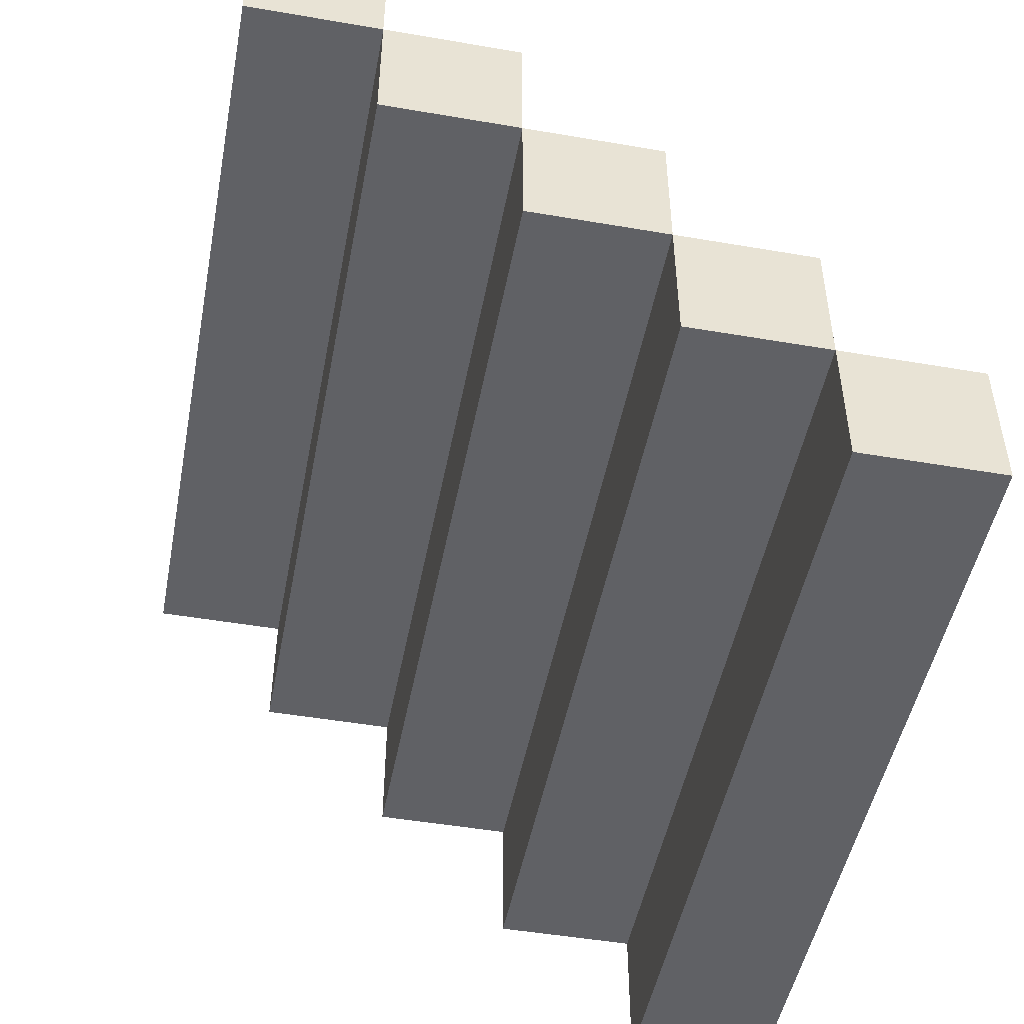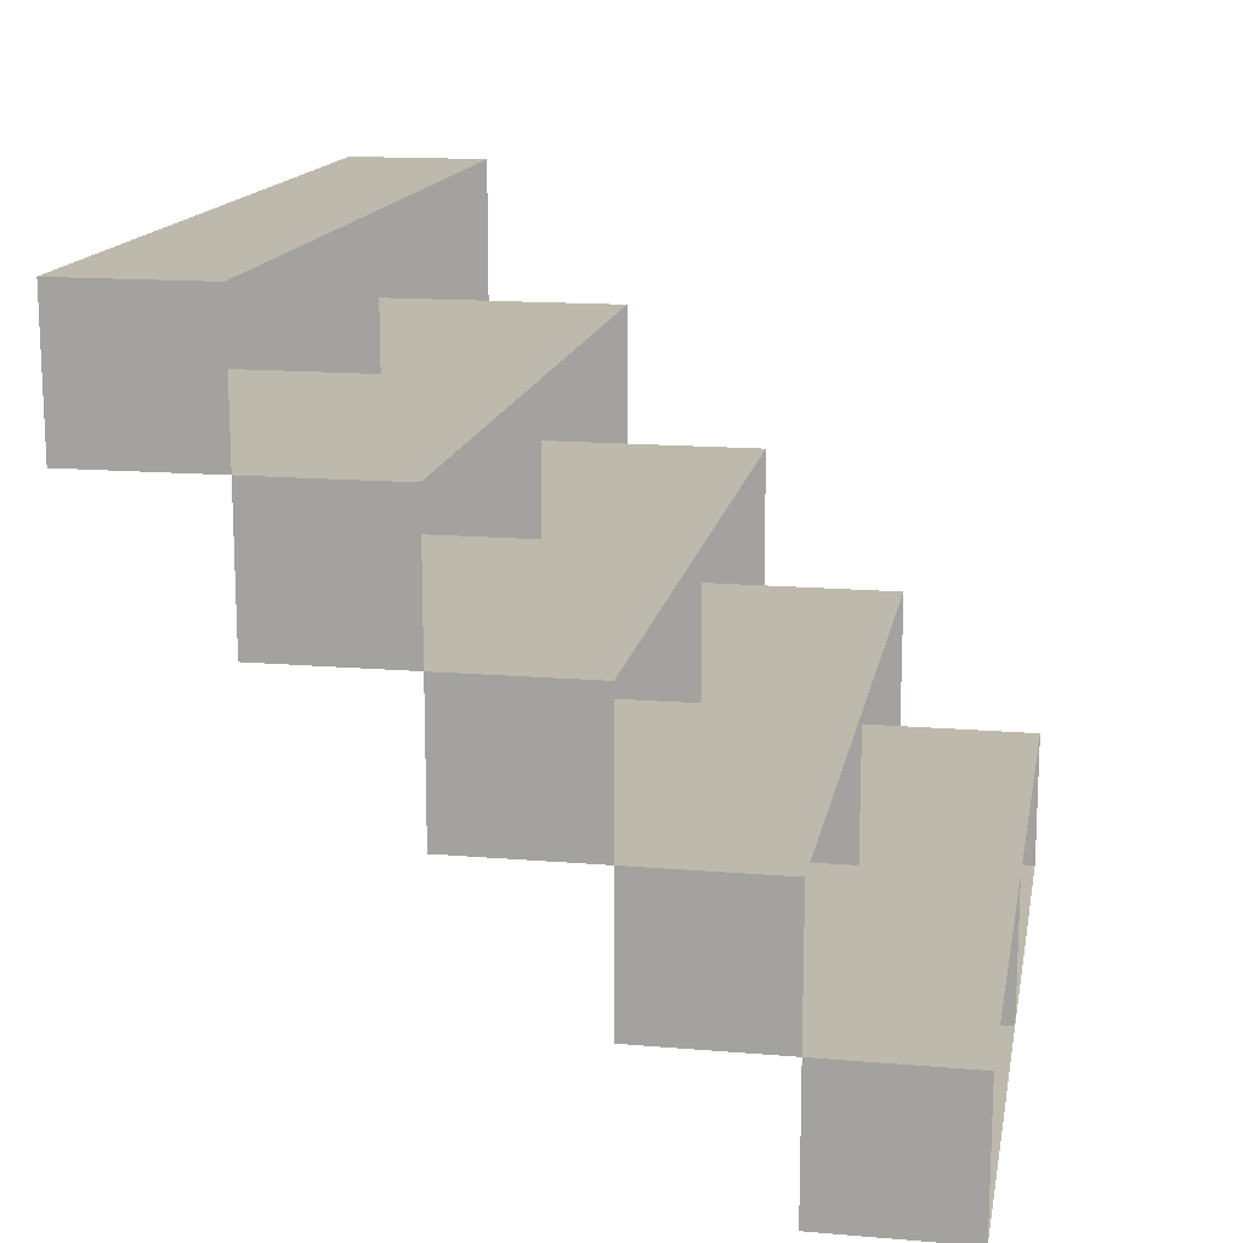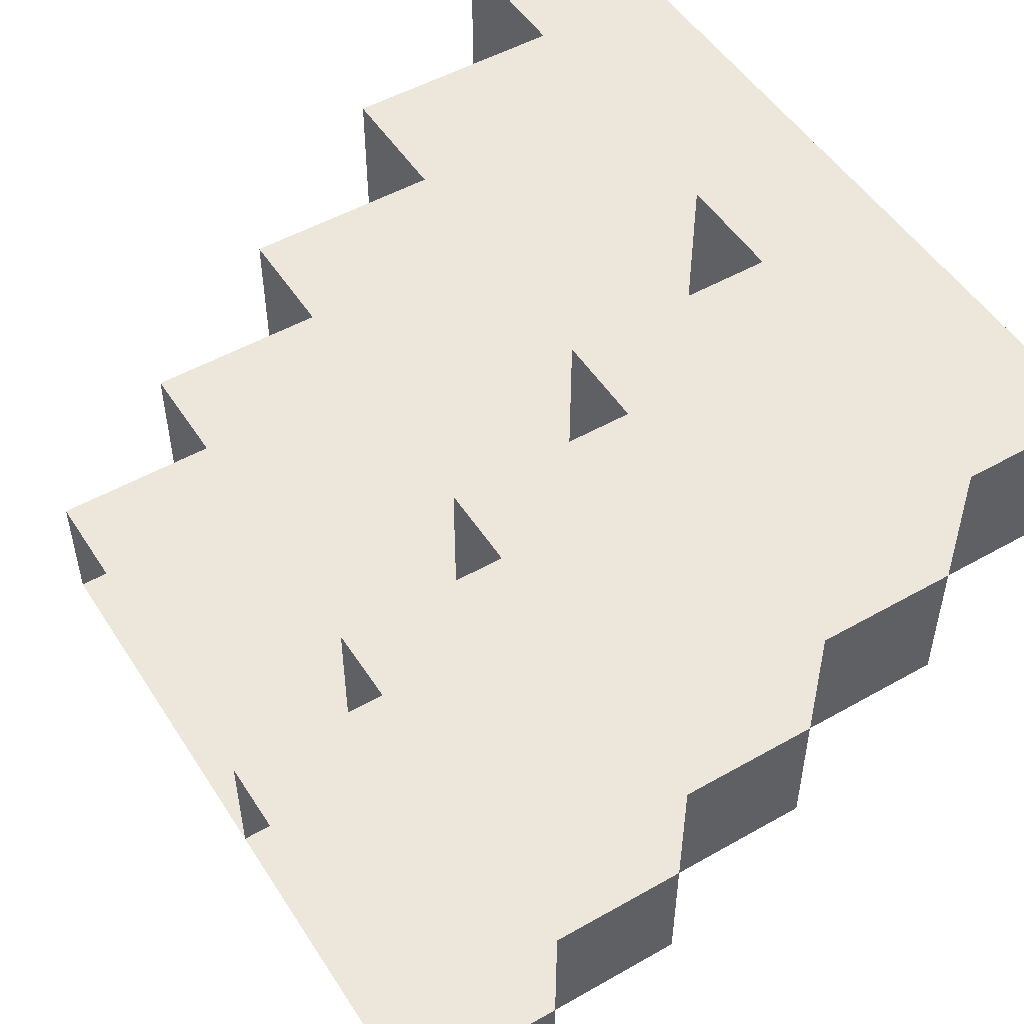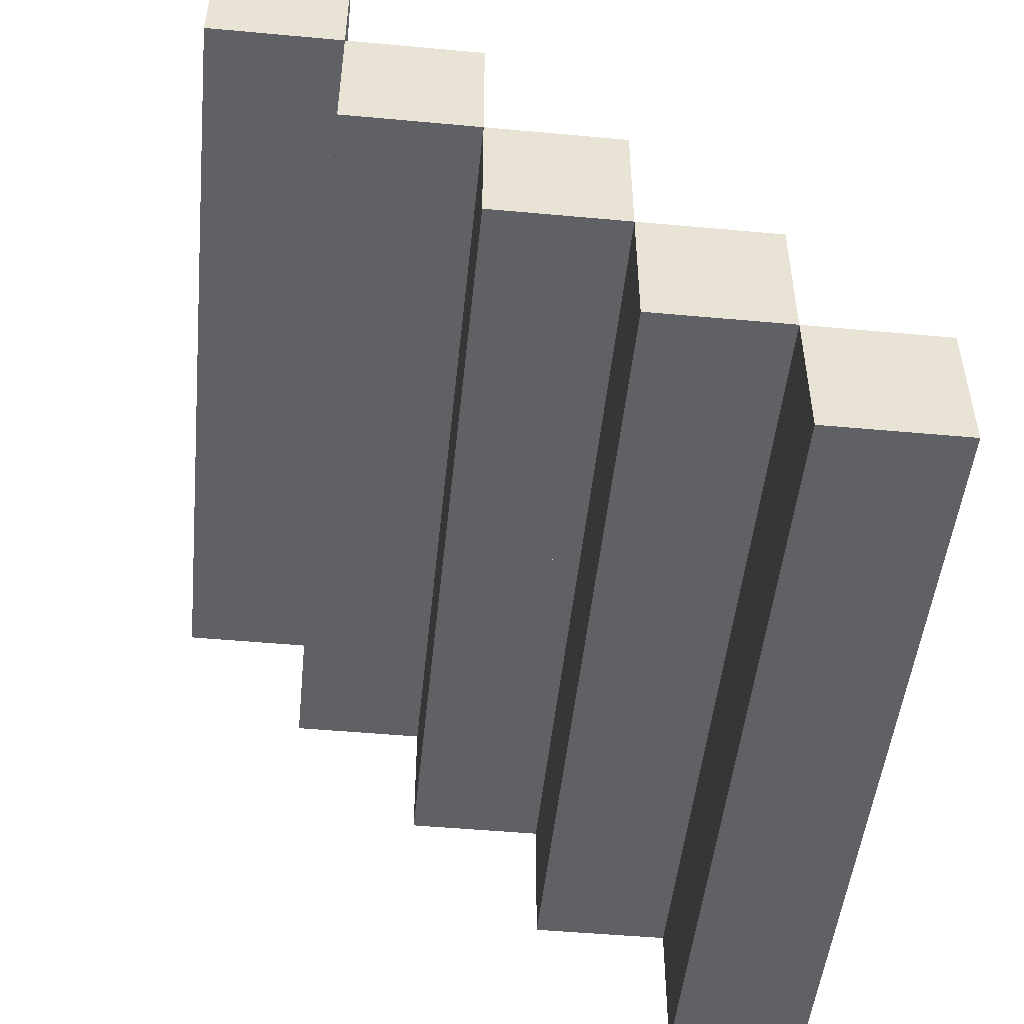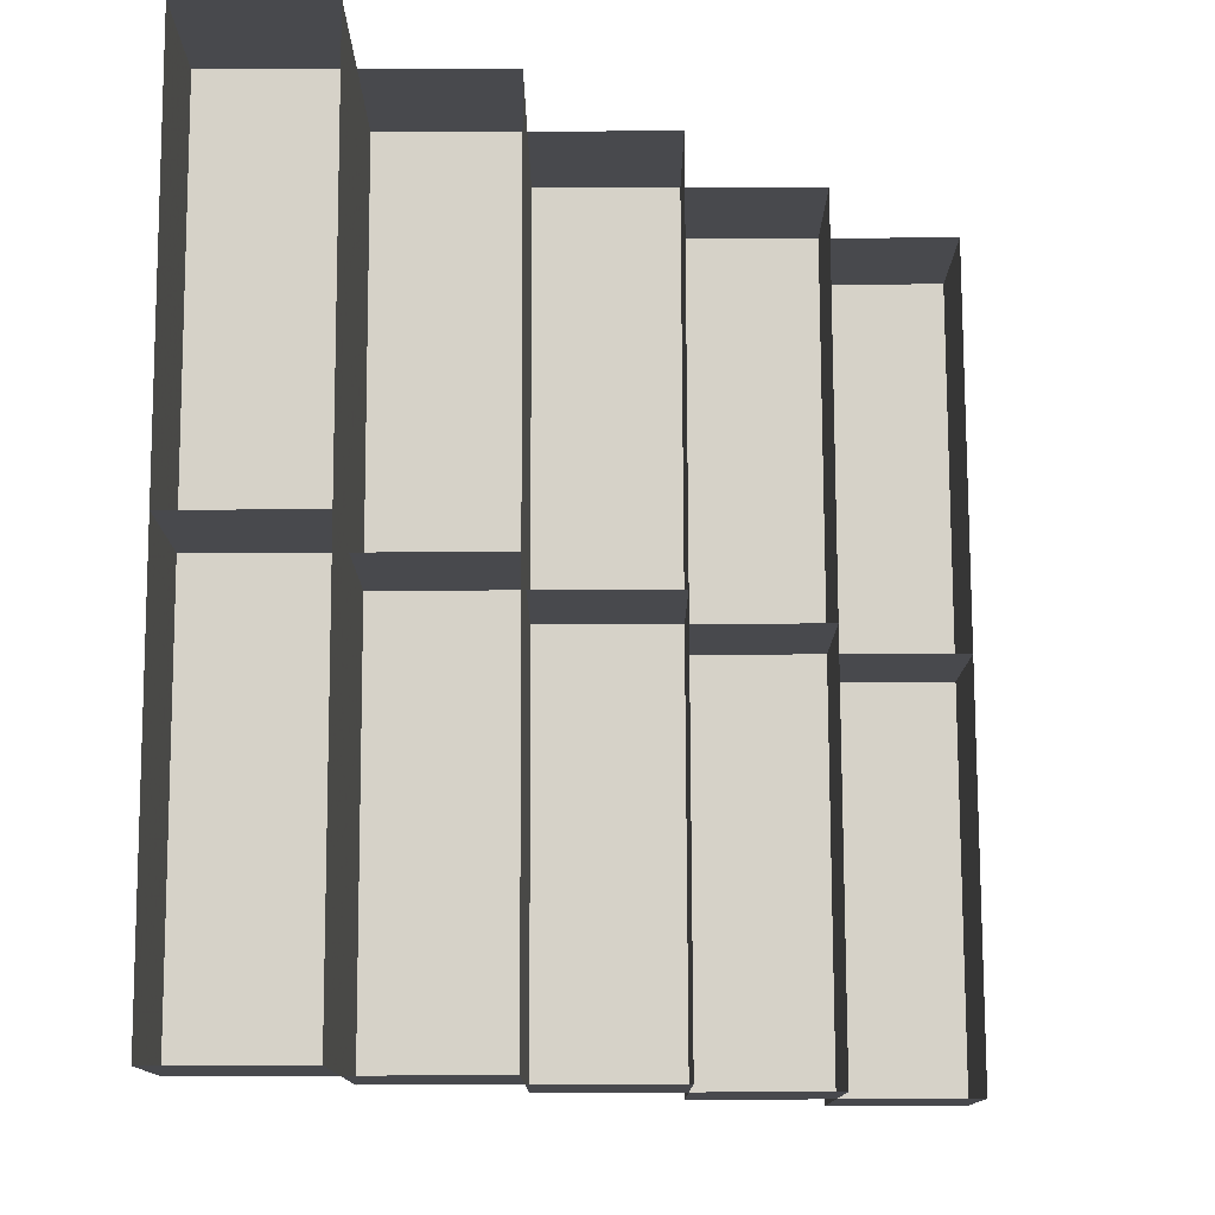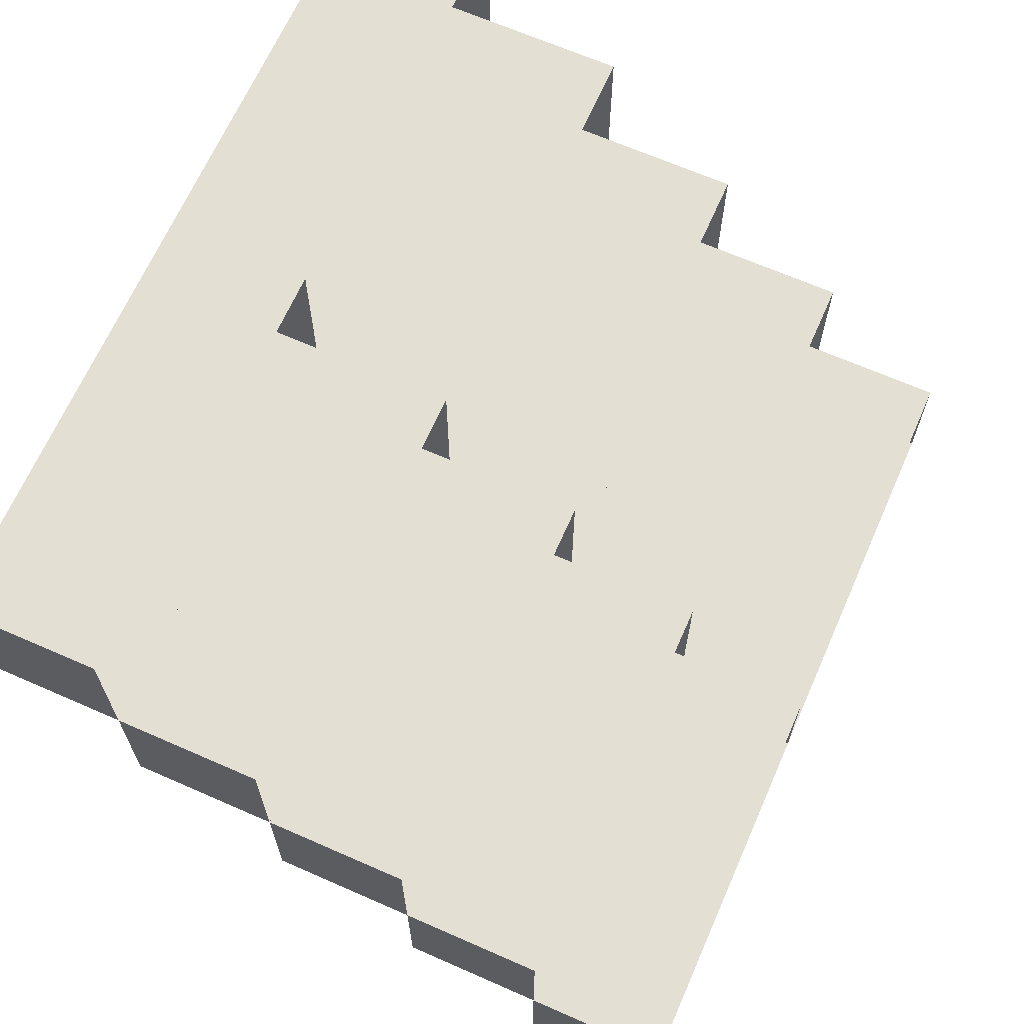
<metadata>
{"format":"obj","ext":"obj","renderer":"f3d","projection":"perspective","resolution":1024,"background":"white","views":[{"elev":-48.8,"azim":-100.8,"up":"+Y"},{"elev":15.0,"azim":100.2,"up":"+Z"},{"elev":50.8,"azim":-121.8,"up":"+Z"},{"elev":-49.3,"azim":84.2,"up":"+Z"},{"elev":77.5,"azim":-90.2,"up":"+Y"},{"elev":66.6,"azim":113.8,"up":"+Z"}]}
</metadata>
<code>
v -3 0 0.5
v -3 0 -0.5
v -3 -1 -0.5
v -3 -1 0.5
v 0 0 0.5
v 0 -1 0.5
v 0 0 -0.5
v 0 -1 -0.5
v 3 0 0.5
v 3 -1 0.5
v 3 0 -0.5
v 3 -1 -0.5
v 0 -2 0.5
v -3 -2 0.5
v -3 -1 1.5
v -3 -2 1.5
v 0 -1 1.5
v 0 -2 1.5
v 3 -1 1.5
v 3 -2 1.5
v 3 -2 0.5
v 3 -3 1.5
v 0 -3 1.5
v -3 -3 1.5
v -3 -2 2.5
v -3 -3 2.5
v 0 -2 2.5
v 0 -3 2.5
v 3 -2 2.5
v 3 -3 2.5
v -3 -3 3.5
v -3 -4 2.5
v -3 -4 3.5
v 0 -3 3.5
v 0 -4 3.5
v 0 -4 2.5
v 3 -3 3.5
v 3 -4 3.5
v 3 -4 2.5
v 0 -5 3.5
v -3 -5 3.5
v -3 -4 4.5
v -3 -5 4.5
v 0 -4 4.5
v 0 -5 4.5
v 3 -4 4.5
v 3 -5 4.5
v 3 -5 3.5
f 1 2 3
f 1 3 4
f 1 4 5
f 5 4 6
f 5 6 7
f 5 7 8
f 5 8 6
f 5 6 9
f 9 6 10
f 9 10 11
f 11 10 12
f 11 12 7
f 7 12 8
f 7 8 2
f 2 8 3
f 3 8 4
f 4 8 6
f 4 6 13
f 4 13 14
f 4 14 15
f 15 14 16
f 15 16 17
f 17 16 18
f 17 18 6
f 17 6 13
f 17 13 18
f 17 18 19
f 19 18 20
f 19 20 10
f 10 20 21
f 10 21 6
f 10 6 12
f 12 6 8
f 7 6 8
f 6 18 13
f 13 18 16
f 13 16 14
f 6 21 13
f 13 21 18
f 18 21 20
f 18 20 22
f 18 22 23
f 18 23 16
f 16 23 24
f 16 24 25
f 25 24 26
f 25 26 27
f 27 26 28
f 27 28 18
f 27 18 23
f 27 23 28
f 27 28 29
f 29 28 30
f 29 30 20
f 20 30 22
f 22 30 28
f 22 28 23
f 23 28 26
f 23 26 24
f 18 28 23
f 31 26 32
f 31 32 33
f 31 33 34
f 34 33 35
f 34 35 28
f 34 28 36
f 34 36 35
f 34 35 37
f 37 35 38
f 37 38 30
f 30 38 39
f 30 39 28
f 28 39 36
f 28 36 26
f 26 36 32
f 32 36 33
f 33 36 35
f 33 35 40
f 33 40 41
f 33 41 42
f 42 41 43
f 42 43 44
f 44 43 45
f 44 45 35
f 44 35 40
f 44 40 45
f 44 45 46
f 46 45 47
f 46 47 38
f 38 47 48
f 38 48 35
f 38 35 39
f 39 35 36
f 28 35 36
f 35 45 40
f 40 45 43
f 40 43 41
f 35 48 40
f 40 48 45
f 45 48 47

</code>
